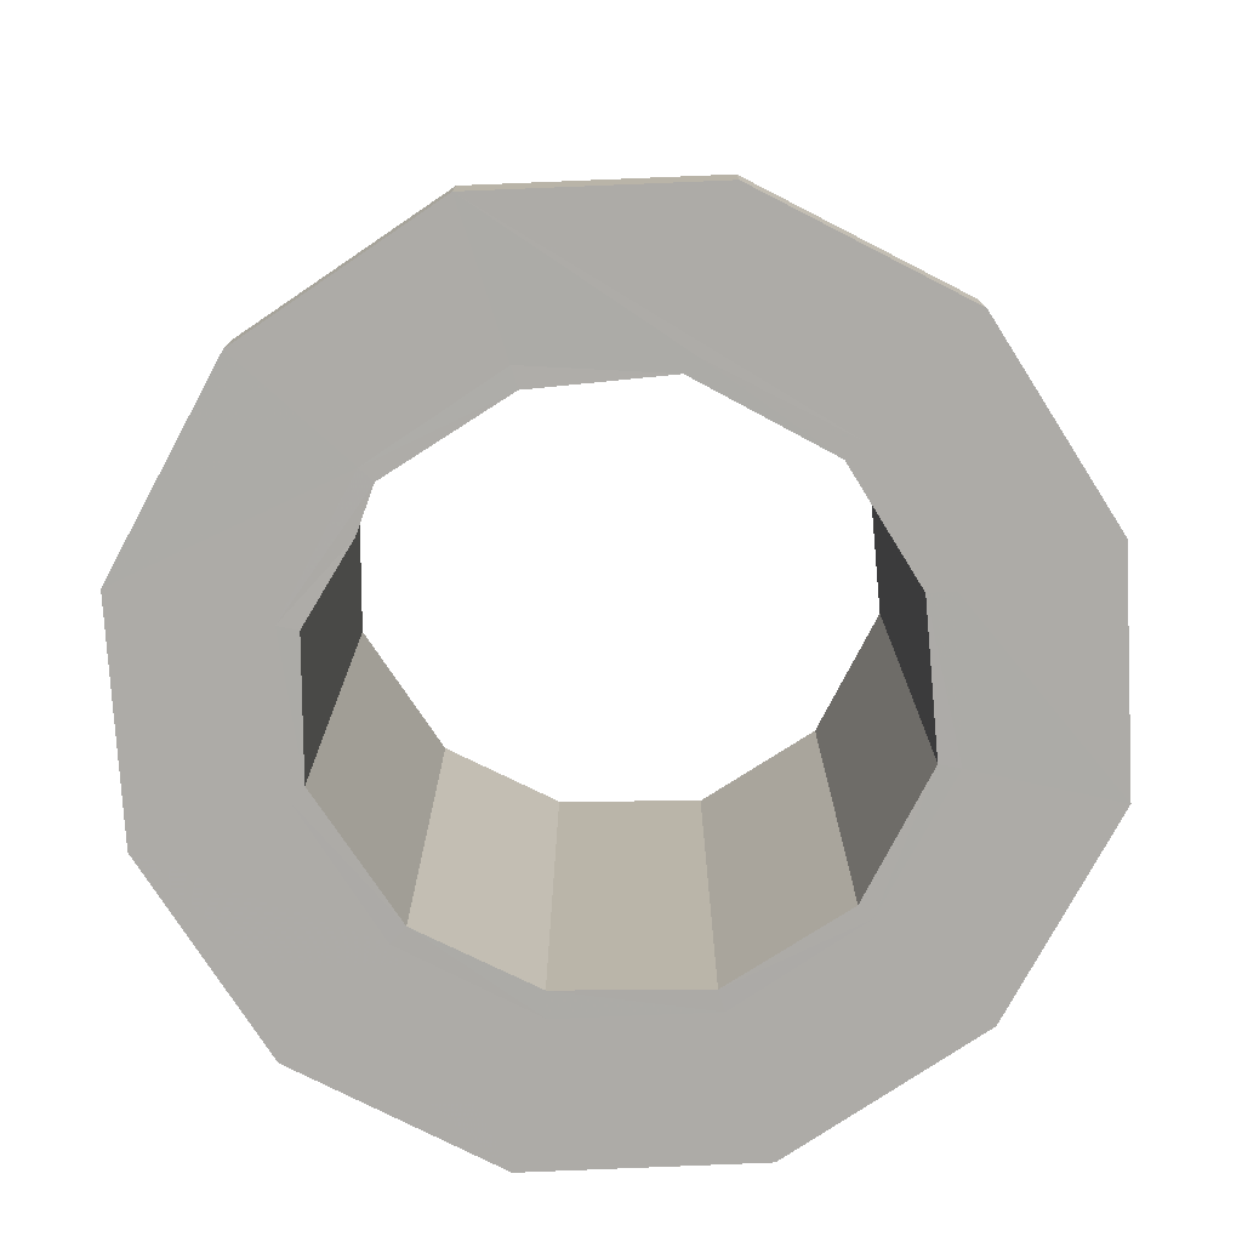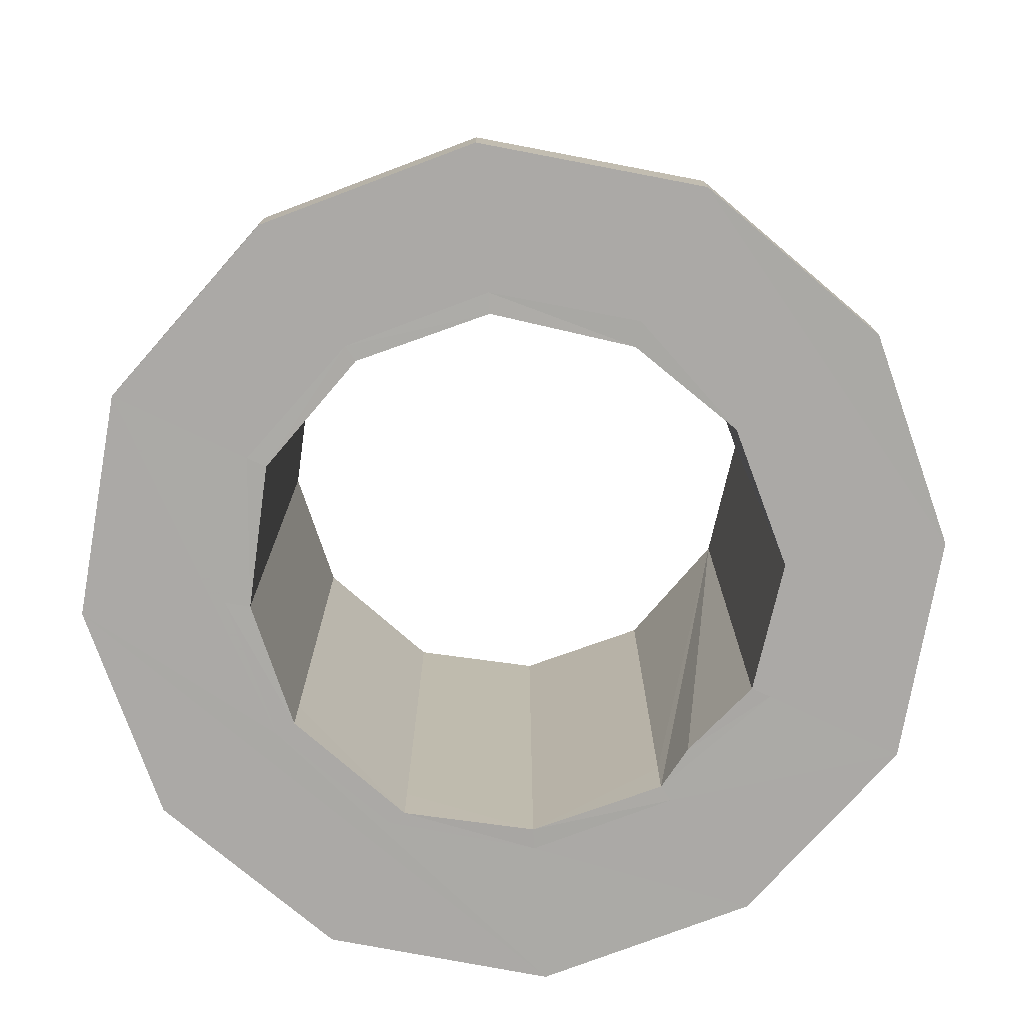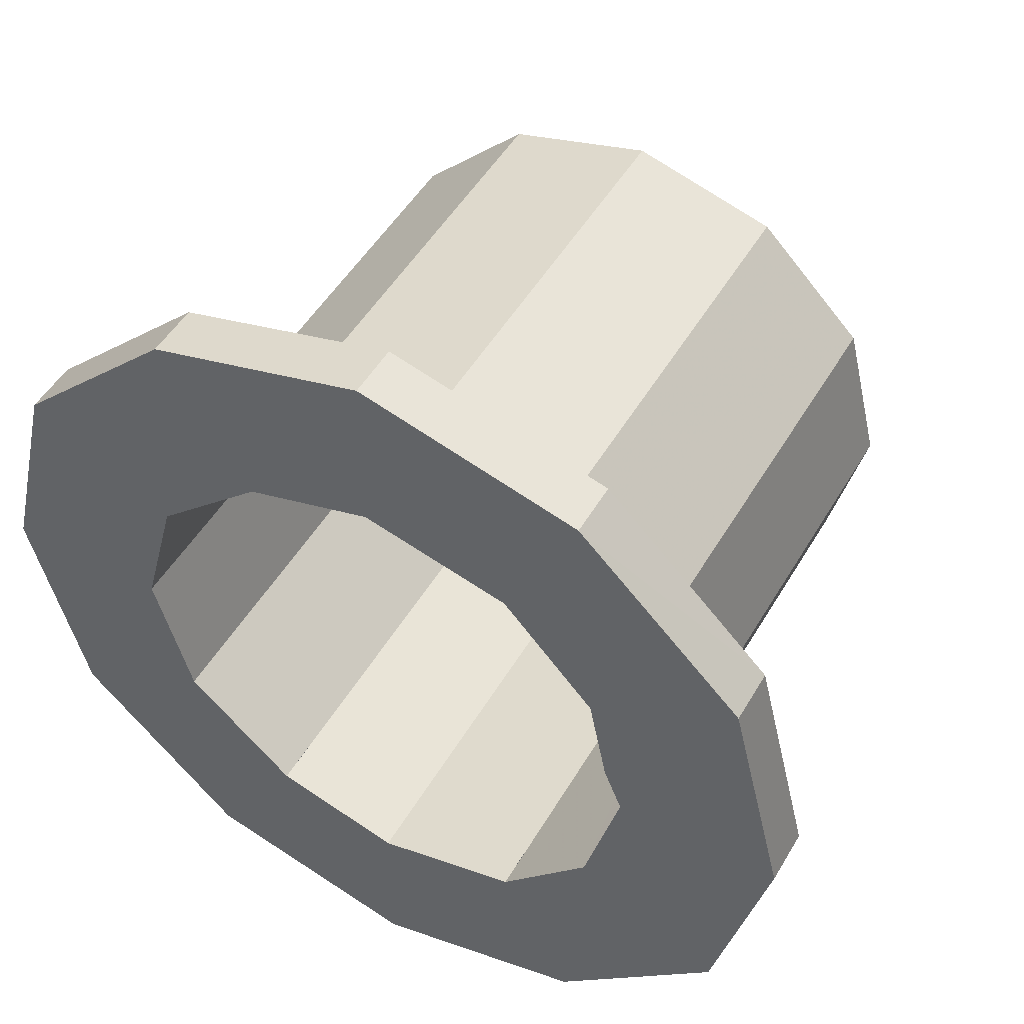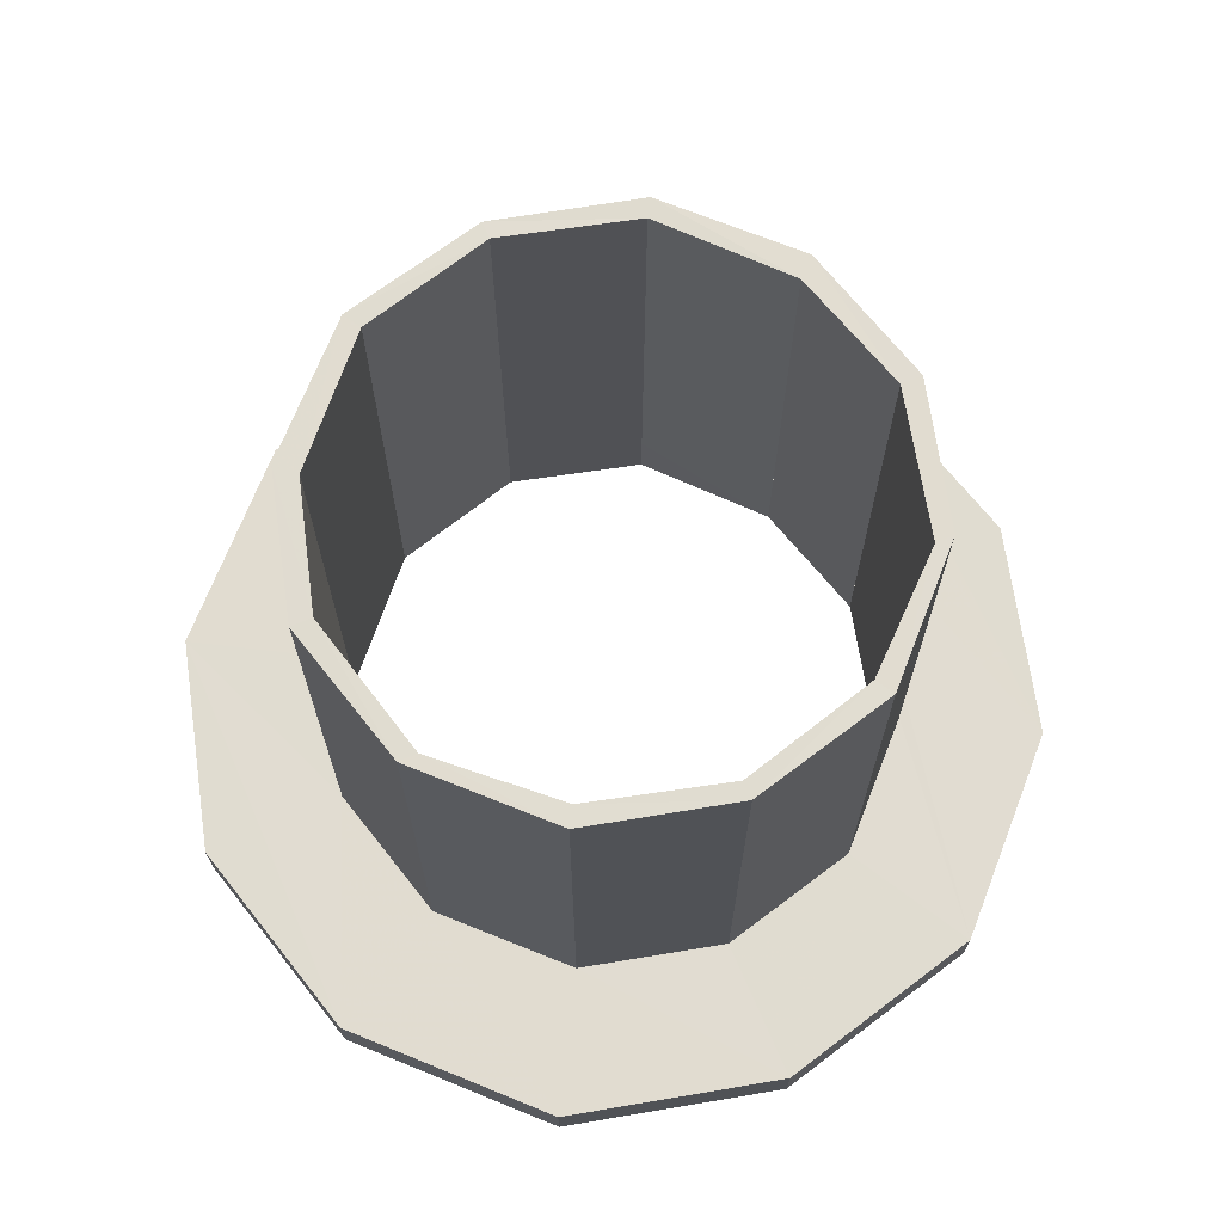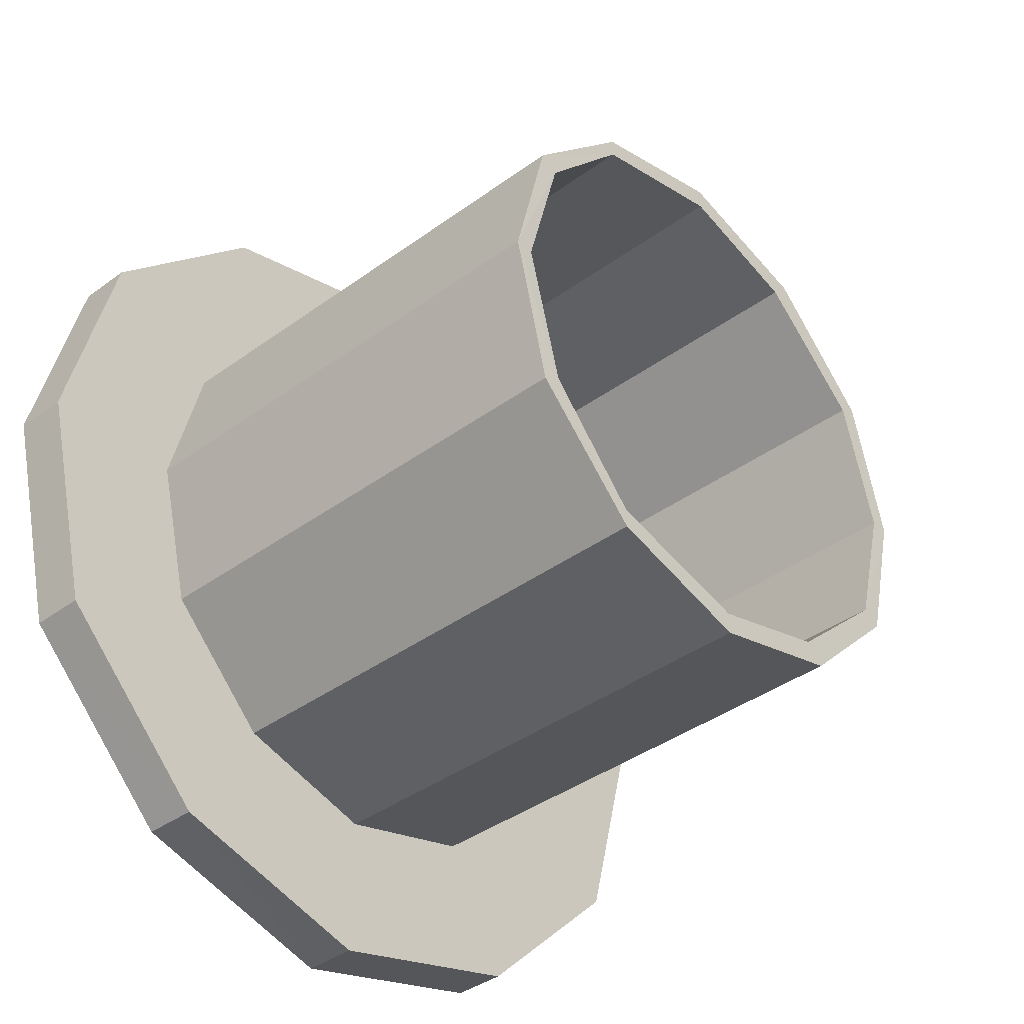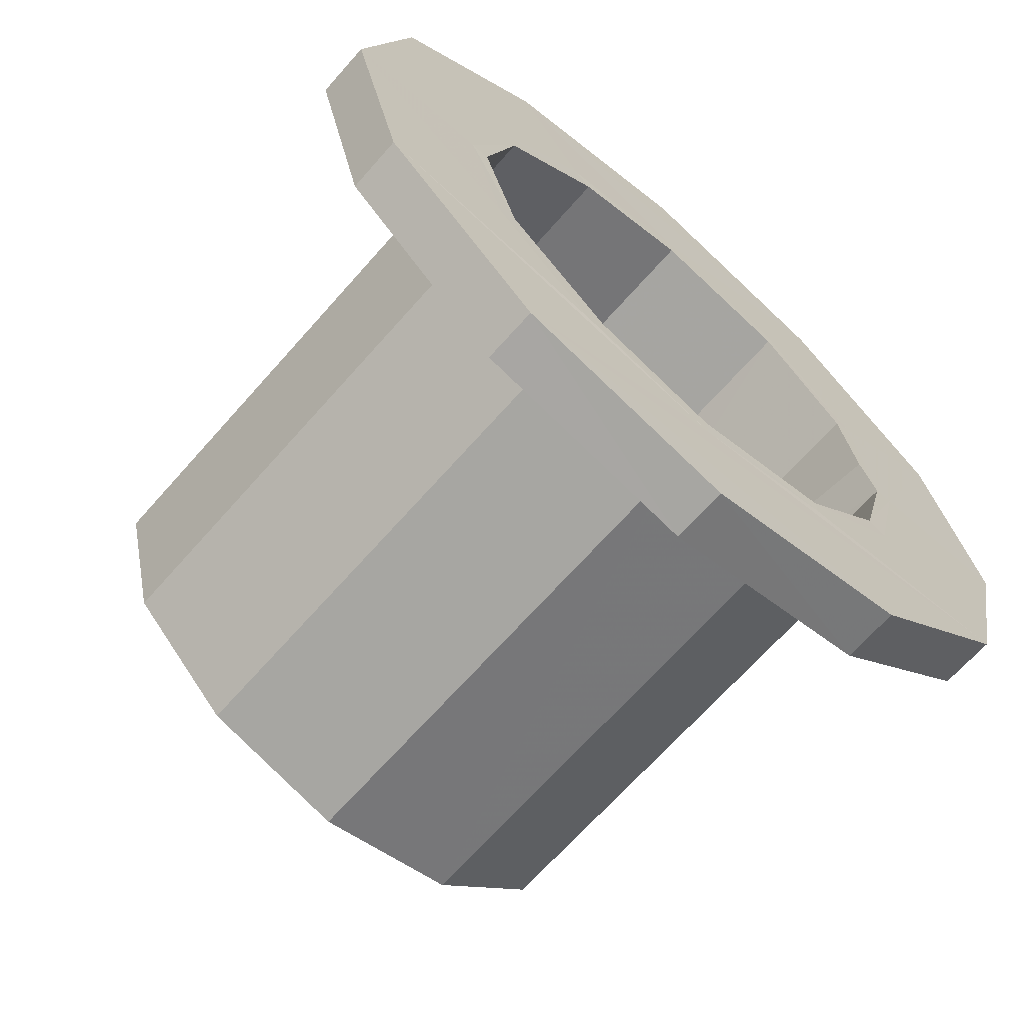
<metadata>
{"format":"obj","ext":"obj","renderer":"f3d","projection":"perspective","resolution":1024,"background":"white","views":[{"elev":-76.4,"azim":137.8,"up":"+Y"},{"elev":-75.6,"azim":-55.4,"up":"+Y"},{"elev":49.7,"azim":29.4,"up":"+Z"},{"elev":69.4,"azim":66.7,"up":"+Y"},{"elev":-39.3,"azim":132.3,"up":"+Z"},{"elev":-67.0,"azim":-41.3,"up":"+Z"}]}
</metadata>
<code>
o 13229
v 2251 1889 10.06
v 2251 1889 10.06
v 2251 1889 10.03
v 2251 1889 10.03
v 2251 1889 10.06
v 2251 1889 10.06
v 2251 1889 10.03
v 2251 1889 10.06
v 2251 1889 10.15
v 2251 1889 10.06
v 2251 1889 10.15
v 2251 1889 10.06
v 2251 1889 10.03
v 2251 1889 10.06
v 2251 1889 10.06
v 2251 1889 10.03
v 2251 1889 10.06
v 2251 1889 10.03
v 2251 1889 10.15
v 2251 1889 10.11
v 2251 1889 10.15
v 2251 1889 10.15
v 2251 1889 10.27
v 2251 1889 10.27
v 2251 1889 10.11
v 2251 1889 10.13
v 2251 1889 10.11
v 2251 1889 10.15
v 2251 1889 10.19
v 2251 1889 10.2
v 2251 1889 10.27
v 2251 1889 10.13
v 2251 1889 10.13
v 2251 1889 10.12
v 2251 1889 10.13
v 2251 1889 10.11
v 2251 1889 10.19
v 2251 1889 10.19
v 2251 1889 10.27
v 2251 1889 10.27
v 2251 1889 10.15
v 2251 1889 10.27
v 2251 1889 10.36
v 2251 1889 10.4
v 2251 1889 10.36
v 2251 1889 10.42
v 2251 1889 10.42
v 2251 1889 10.48
v 2251 1889 10.48
v 2251 1889 10.52
v 2251 1889 10.42
v 2251 1889 10.4
v 2251 1889 10.4
v 2251 1889 10.52
v 2251 1889 10.48
v 2251 1889 10.48
v 2251 1889 10.52
v 2251 1889 10.4
v 2251 1889 10.48
v 2251 1889 10.4
v 2251 1889 10.48
v 2251 1889 10.44
v 2251 1889 10.42
v 2251 1889 10.42
v 2251 1889 10.43
v 2251 1889 10.36
v 2251 1889 10.4
v 2251 1889 10.43
v 2251 1889 10.4
v 2251 1889 10.43
v 2251 1889 10.35
v 2251 1889 10.4
v 2251 1889 10.4
v 2251 1889 10.4
v 2251 1889 10.42
v 2251 1889 10.36
v 2251 1889 10.35
v 2251 1889 10.36
v 2251 1889 10.42
v 2251 1889 10.4
v 2251 1889 10.48
v 2251 1889 10.27
v 2251 1889 10.36
v 2251 1889 10.27
v 2251 1889 10.27
v 2251 1889 10.19
v 2251 1889 10.19
v 2251 1889 10.13
v 2251 1889 10.15
v 2251 1889 10.19
v 2251 1889 10.15
v 2251 1889 10.2
v 2251 1889 10.27
v 2251 1889 10.15
v 2251 1889 10.35
v 2251 1889 10.35
v 2251 1889 10.27
v 2251 1889 10.35
v 2251 1889 10.2
v 2251 1889 10.27
v 2251 1889 10.12
v 2251 1889 10.13
v 2251 1889 10.12
v 2251 1889 10.15
v 2251 1889 10.15
v 2251 1889 10.12
v 2251 1889 10.2
v 2251 1889 10.2
v 2251 1889 10.15
v 2251 1889 10.27
v 2251 1889 10.27
v 2251 1889 10.2
v 2251 1889 10.27
v 2251 1889 10.2
v 2251 1889 10.15
v 2251 1889 10.12
v 2251 1889 10.19
v 2251 1889 10.13
v 2251 1889 10.15
v 2251 1889 10.15
v 2251 1889 10.15
v 2251 1889 10.13
v 2251 1889 10.15
v 2251 1889 10.15
v 2251 1889 10.27
v 2251 1889 10.27
v 2251 1889 10.19
v 2251 1889 10.27
v 2251 1889 10.13
v 2251 1889 10.11
v 2251 1889 10.11
v 2251 1889 10.13
v 2251 1889 10.13
v 2251 1889 10.12
v 2251 1889 10.15
v 2251 1889 10.19
v 2251 1889 10.2
v 2251 1889 10.19
v 2251 1889 10.13
v 2251 1889 10.27
v 2251 1889 10.15
v 2251 1889 10.11
v 2251 1889 10.27
v 2251 1889 10.36
v 2251 1889 10.27
v 2251 1889 10.27
v 2251 1889 10.35
v 2251 1889 10.36
v 2251 1889 10.4
v 2251 1889 10.42
v 2251 1889 10.4
v 2251 1889 10.42
v 2251 1889 10.43
v 2251 1889 10.48
v 2251 1889 10.44
v 2251 1889 10.44
v 2251 1889 10.48
v 2251 1889 10.42
v 2251 1889 10.44
v 2251 1889 10.4
v 2251 1889 10.48
v 2251 1889 10.4
v 2251 1889 10.36
v 2251 1889 10.42
v 2251 1889 10.44
v 2251 1889 10.42
v 2251 1889 10.44
v 2251 1889 10.52
v 2251 1889 10.48
v 2251 1889 10.52
v 2251 1889 10.48
v 2251 1889 10.52
v 2251 1889 10.4
v 2251 1889 10.27
v 2251 1889 10.27
v 2251 1889 10.27
v 2251 1889 10.27
v 2251 1889 10.3
v 2251 1889 10.35
v 2251 1889 10.35
v 2251 1889 10.4
v 2251 1889 10.3
v 2251 1889 10.35
v 2251 1889 10.36
v 2251 1889 10.4
v 2251 1889 10.42
v 2251 1889 10.43
v 2251 1889 10.43
v 2251 1889 10.4
v 2251 1889 10.35
v 2251 1889 10.4
v 2251 1889 10.42
v 2251 1889 10.44
v 2251 1889 10.36
v 2251 1889 10.36
v 2251 1889 10.27
v 2251 1889 10.27
v 2251 1889 10.27
v 2251 1889 10.27
v 2251 1889 10.27
v 2251 1889 10.19
v 2251 1889 10.19
v 2251 1889 10.2
v 2251 1889 10.13
v 2251 1889 10.12
v 2251 1889 10.15
v 2251 1889 10.2
v 2251 1889 10.2
v 2251 1889 10.27
v 2251 1889 10.2
v 2251 1889 10.27
v 2251 1889 10.27
v 2251 1889 10.2
f 1 2 3
f 4 5 1
f 6 7 4
f 5 8 9
f 10 9 8
f 5 11 12
f 10 12 11
f 13 10 14
f 15 16 13
f 14 17 18
f 5 19 20
f 20 21 17
f 22 17 21
f 23 21 24
f 10 22 25
f 26 20 27
f 26 28 29
f 29 30 31
f 27 32 33
f 33 34 27
f 34 35 36
f 37 35 38
f 39 38 40
f 41 37 42
f 42 43 44
f 43 40 45
f 46 45 47
f 44 46 48
f 48 49 50
f 51 52 49
f 53 49 52
f 54 55 48
f 56 57 54
f 55 58 59
f 60 24 58
f 61 62 55
f 63 55 62
f 61 64 62
f 65 63 62
f 64 65 62
f 66 60 63
f 64 67 68
f 69 65 70
f 71 72 69
f 72 66 63
f 70 73 74
f 74 75 70
f 76 73 64
f 53 76 64
f 76 77 67
f 75 78 79
f 80 64 81
f 82 76 80
f 83 84 78
f 85 86 84
f 87 88 86
f 89 90 82
f 91 87 92
f 92 85 93
f 92 94 91
f 93 83 95
f 95 83 74
f 74 96 95
f 95 97 93
f 96 97 98
f 97 99 100
f 101 102 91
f 91 103 101
f 101 104 105
f 106 104 34
f 105 107 108
f 109 107 28
f 108 110 111
f 107 110 30
f 110 112 113
f 114 109 115
f 115 106 116
f 115 117 114
f 116 118 115
f 104 118 117
f 116 119 120
f 118 22 117
f 25 22 118
f 118 103 25
f 119 103 121
f 103 122 25
f 123 25 122
f 25 124 2
f 19 2 124
f 125 124 126
f 127 125 128
f 129 19 127
f 130 19 129
f 129 131 130
f 130 132 133
f 132 134 135
f 136 135 137
f 132 138 139
f 136 140 138
f 141 139 138
f 141 142 139
f 143 138 140
f 143 140 144
f 145 144 140
f 145 137 146
f 145 146 147
f 110 147 146
f 148 147 149
f 148 150 144
f 151 144 150
f 152 149 153
f 154 150 155
f 154 156 157
f 158 156 159
f 157 160 161
f 162 126 160
f 128 162 163
f 163 162 164
f 164 157 165
f 165 75 164
f 166 167 165
f 168 157 81
f 169 170 168
f 81 171 172
f 151 171 173
f 63 173 171
f 143 173 174
f 175 174 173
f 141 174 11
f 117 11 174
f 107 117 175
f 117 23 175
f 114 175 176
f 175 60 66
f 177 175 66
f 176 66 178
f 178 66 179
f 178 180 176
f 177 180 110
f 179 66 181
f 181 180 179
f 180 182 183
f 31 180 184
f 184 185 186
f 187 185 181
f 181 63 187
f 159 46 186
f 186 188 159
f 189 188 187
f 190 191 189
f 188 192 193
f 191 194 192
f 195 192 194
f 196 197 194
f 198 194 197
f 198 199 52
f 200 52 199
f 201 9 199
f 123 199 9
f 201 197 202
f 203 202 197
f 121 204 202
f 32 202 204
f 123 122 90
f 122 94 90
f 122 205 206
f 207 94 203
f 90 206 208
f 97 207 203
f 209 207 97
f 120 207 210
f 207 211 208
f 97 77 211
f 212 208 211
f 212 211 77
f 90 213 212
f 200 90 212
f 200 212 76
f 212 96 76

</code>
